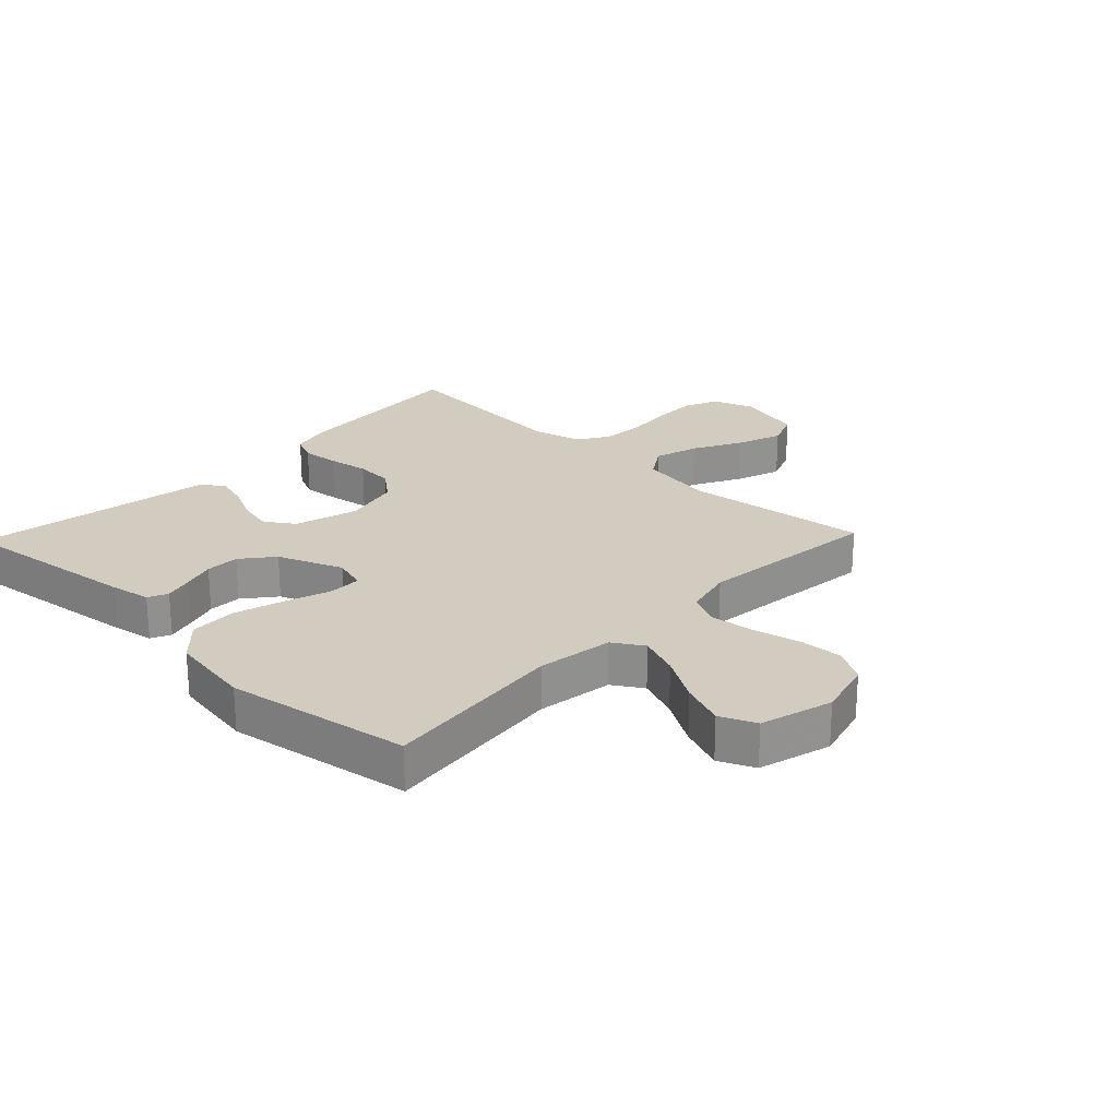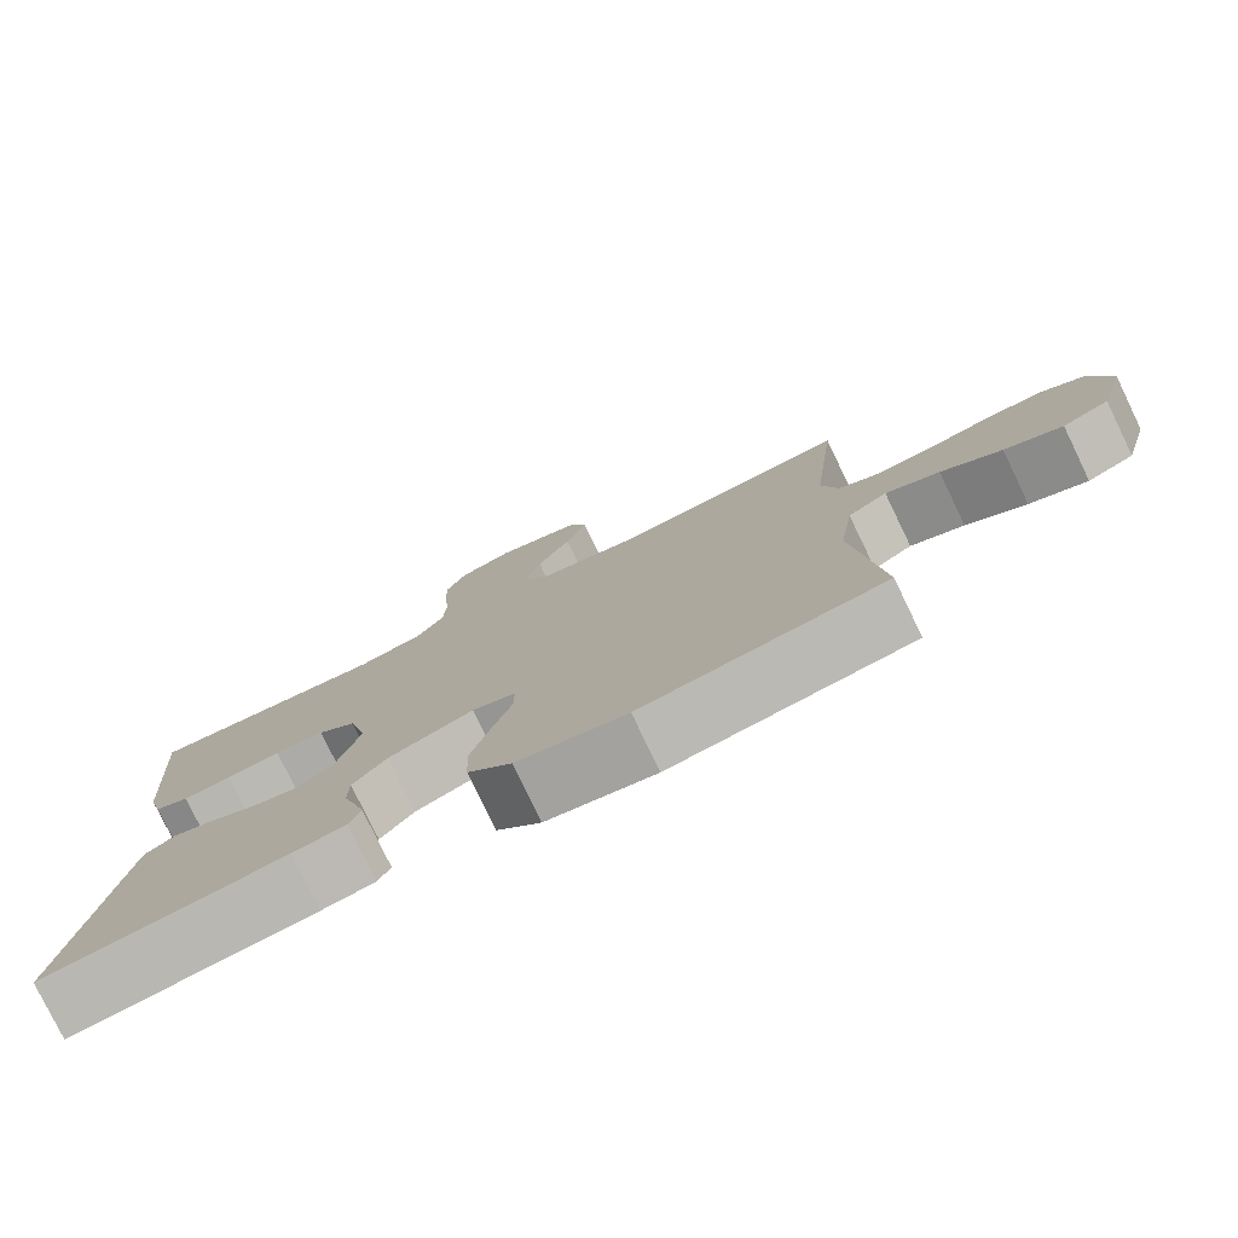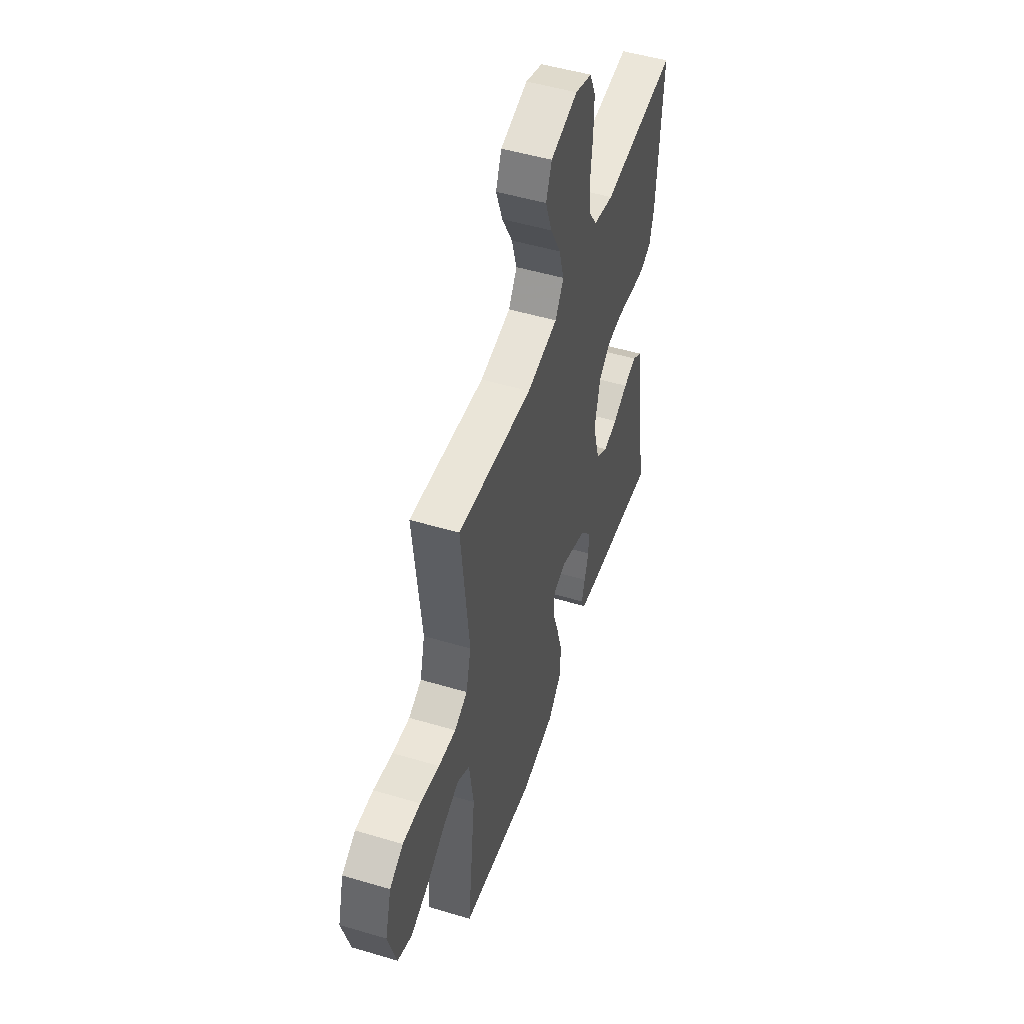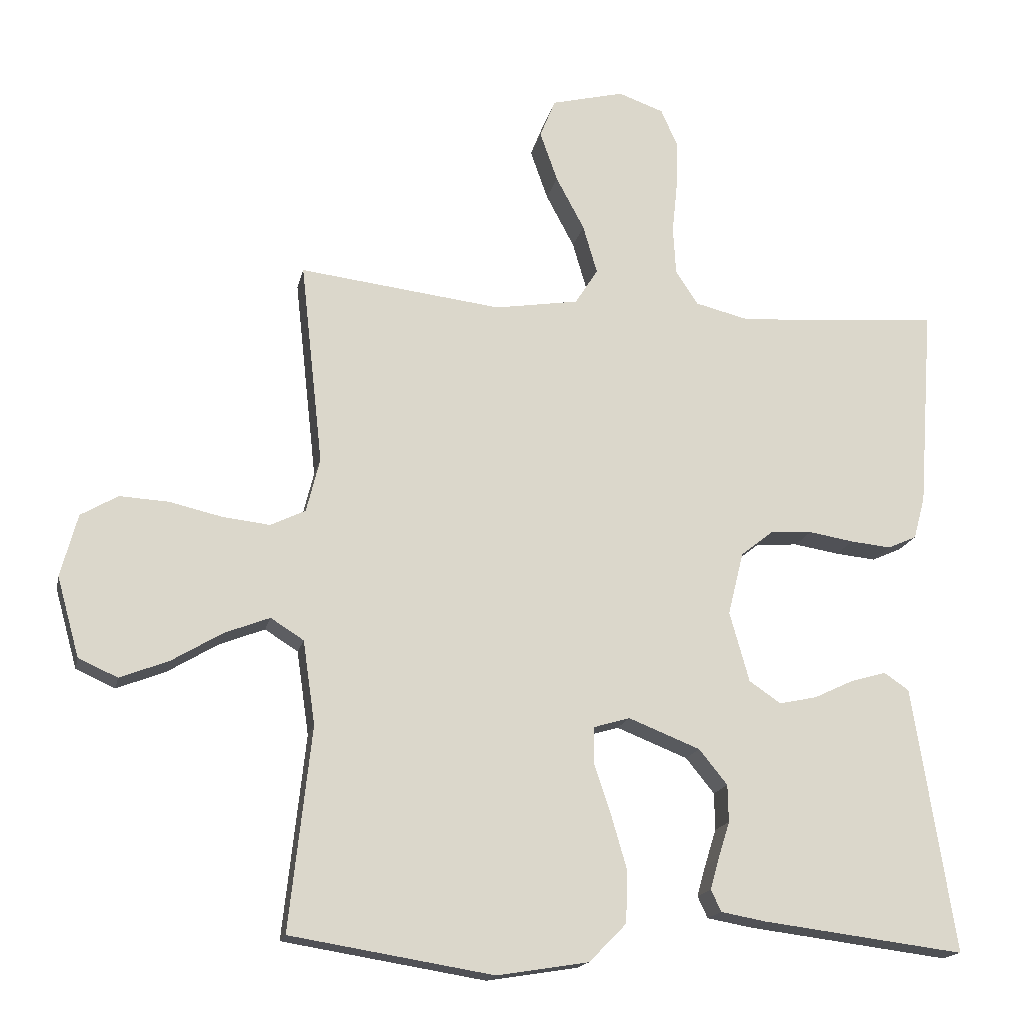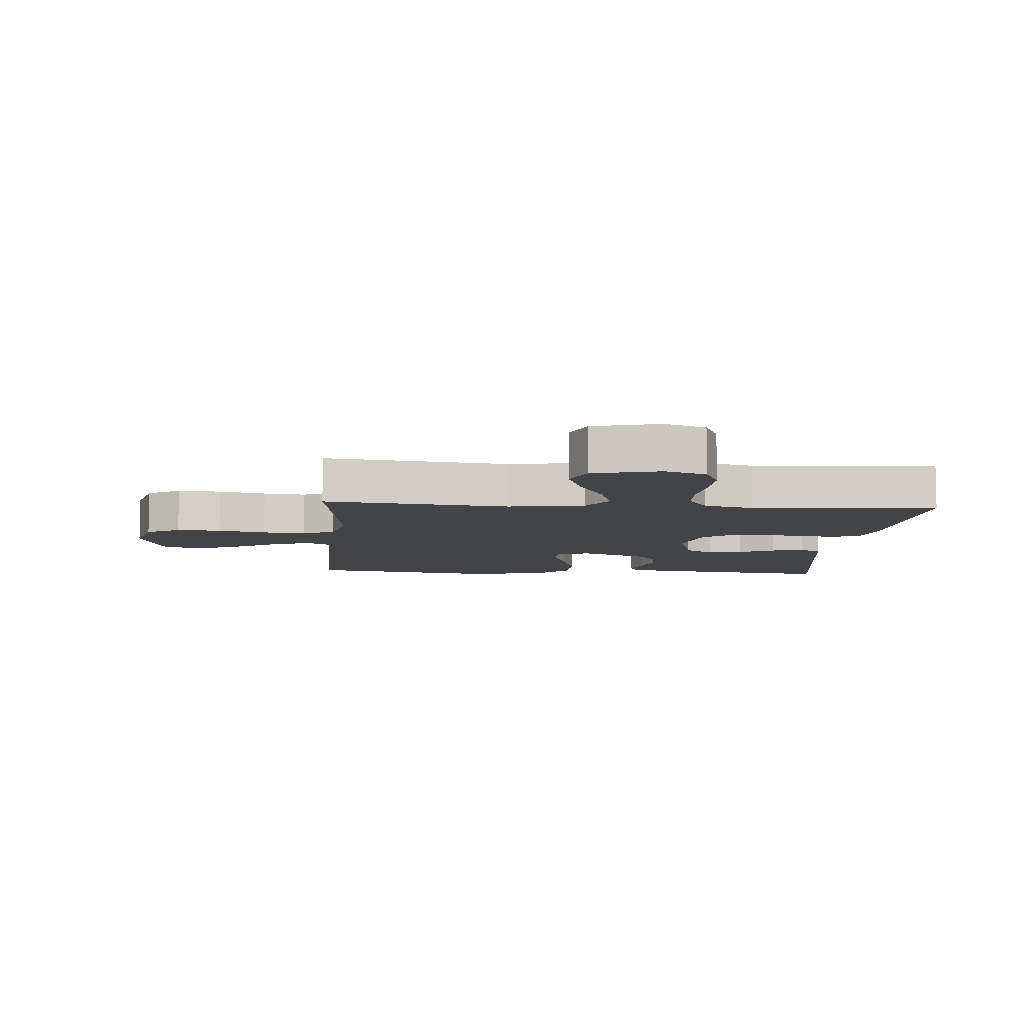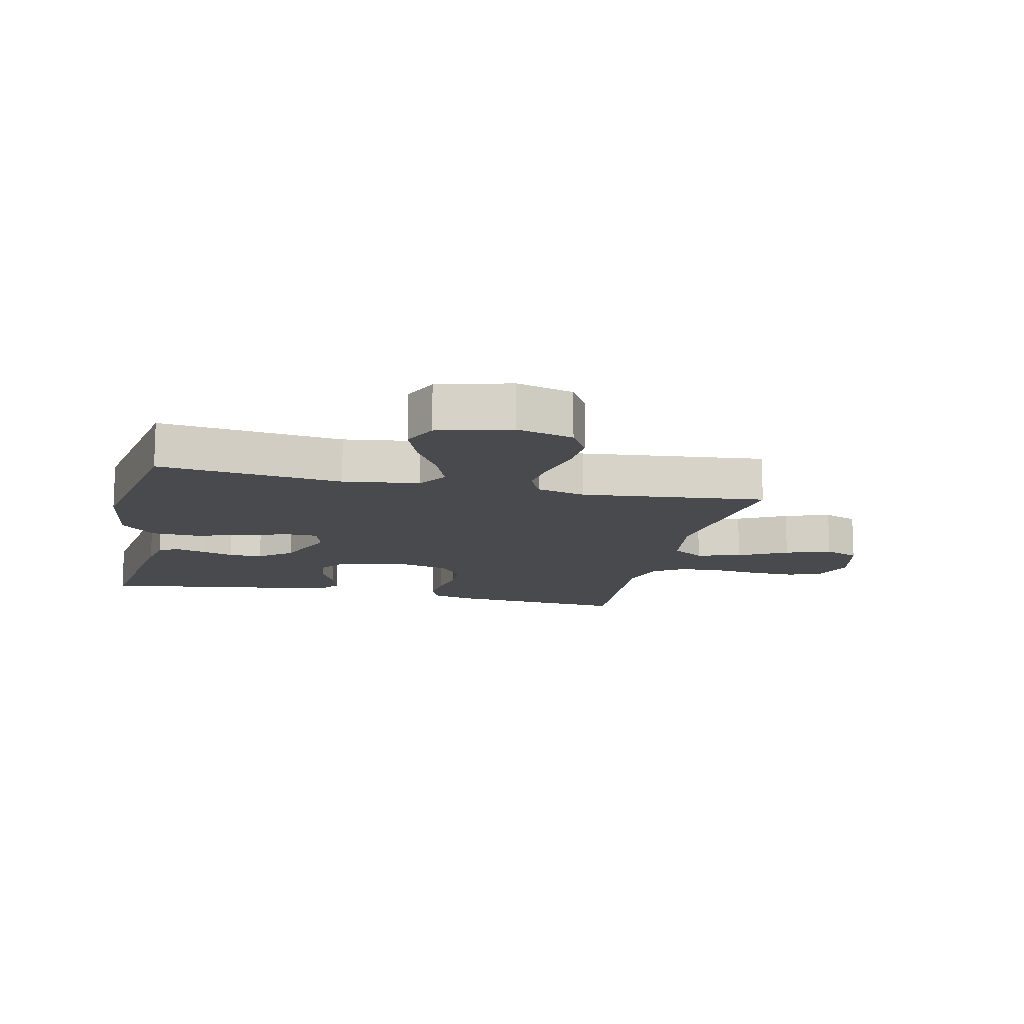
<metadata>
{"format":"obj","ext":"obj","renderer":"f3d","projection":"perspective","resolution":1024,"background":"white","views":[{"elev":24.0,"azim":-136.3,"up":"+Y"},{"elev":-78.5,"azim":-154.2,"up":"+Z"},{"elev":50.5,"azim":-71.9,"up":"+Z"},{"elev":-16.9,"azim":-12.0,"up":"+Z"},{"elev":-7.9,"azim":-4.3,"up":"+Y"},{"elev":-13.0,"azim":-103.0,"up":"+Y"}]}
</metadata>
<code>
v 0.5 0.07 -0.5
v 0.2 0.07 -0.462
v 0.134 0.07 -0.45
v 0.119 0.07 -0.418
v 0.132 0.07 -0.372
v 0.149 0.07 -0.318
v 0.148 0.07 -0.263
v 0.106 0.07 -0.211
v 0 0.07 -0.169
v -0.054 0.07 -0.185
v -0.055 0.07 -0.237
v -0.03 0.07 -0.312
v -0.006 0.07 -0.395
v -0.009 0.07 -0.471
v -0.064 0.07 -0.527
v -0.2 0.07 -0.549
v -0.5 0.07 -0.5
v -0.467 0.07 -0.2
v -0.485 0.07 -0.076
v -0.534 0.07 -0.045
v -0.601 0.07 -0.071
v -0.676 0.07 -0.116
v -0.748 0.07 -0.144
v -0.806 0.07 -0.118
v -0.839 0.07 0
v -0.814 0.07 0.093
v -0.759 0.07 0.125
v -0.687 0.07 0.121
v -0.609 0.07 0.103
v -0.539 0.07 0.095
v -0.487 0.07 0.12
v -0.467 0.07 0.2
v -0.5 0.07 0.5
v -0.2 0.07 0.464
v -0.076 0.07 0.484
v -0.042 0.07 0.537
v -0.063 0.07 0.609
v -0.105 0.07 0.688
v -0.131 0.07 0.762
v -0.108 0.07 0.819
v 0 0.07 0.846
v 0.067 0.07 0.822
v 0.091 0.07 0.768
v 0.09 0.07 0.696
v 0.082 0.07 0.619
v 0.086 0.07 0.548
v 0.119 0.07 0.497
v 0.2 0.07 0.477
v 0.5 0.07 0.5
v 0.478 0.07 0.2
v 0.461 0.07 0.137
v 0.418 0.07 0.118
v 0.358 0.07 0.124
v 0.291 0.07 0.135
v 0.229 0.07 0.131
v 0.181 0.07 0.093
v 0.158 0.07 0
v 0.187 0.07 -0.104
v 0.234 0.07 -0.136
v 0.29 0.07 -0.124
v 0.349 0.07 -0.096
v 0.401 0.07 -0.081
v 0.438 0.07 -0.106
v 0.453 0.07 -0.2
v 0.5 0 -0.5
v 0.2 0 -0.462
v 0.134 0 -0.45
v 0.119 0 -0.418
v 0.132 0 -0.372
v 0.149 0 -0.318
v 0.148 0 -0.263
v 0.106 0 -0.211
v 0 0 -0.169
v -0.054 0 -0.185
v -0.055 0 -0.237
v -0.03 0 -0.312
v -0.006 0 -0.395
v -0.009 0 -0.471
v -0.064 0 -0.527
v -0.2 0 -0.549
v -0.5 0 -0.5
v -0.467 0 -0.2
v -0.485 0 -0.076
v -0.534 0 -0.045
v -0.601 0 -0.071
v -0.676 0 -0.116
v -0.748 0 -0.144
v -0.806 0 -0.118
v -0.839 0 0
v -0.814 0 0.093
v -0.759 0 0.125
v -0.687 0 0.121
v -0.609 0 0.103
v -0.539 0 0.095
v -0.487 0 0.12
v -0.467 0 0.2
v -0.5 0 0.5
v -0.2 0 0.464
v -0.076 0 0.484
v -0.042 0 0.537
v -0.063 0 0.609
v -0.105 0 0.688
v -0.131 0 0.762
v -0.108 0 0.819
v 0 0 0.846
v 0.067 0 0.822
v 0.091 0 0.768
v 0.09 0 0.696
v 0.082 0 0.619
v 0.086 0 0.548
v 0.119 0 0.497
v 0.2 0 0.477
v 0.5 0 0.5
v 0.478 0 0.2
v 0.461 0 0.137
v 0.418 0 0.118
v 0.358 0 0.124
v 0.291 0 0.135
v 0.229 0 0.131
v 0.181 0 0.093
v 0.158 0 0
v 0.187 0 -0.104
v 0.234 0 -0.136
v 0.29 0 -0.124
v 0.349 0 -0.096
v 0.401 0 -0.081
v 0.438 0 -0.106
v 0.453 0 -0.2
f 4 5 6
f 3 4 6
f 2 3 6
f 1 2 6
f 64 1 6
f 63 64 6
f 62 63 6
f 61 62 6
f 60 61 6
f 59 60 6 7
f 58 59 7 8
f 57 58 8 9
f 56 57 9 10
f 52 53 54
f 51 52 54
f 50 51 54
f 49 50 54
f 48 49 54
f 47 48 54 55
f 46 47 55 56
f 43 44 45
f 42 43 45
f 41 42 45
f 40 41 45
f 39 40 45
f 38 39 45
f 37 38 45
f 36 37 45 46
f 46 56 10
f 36 46 10
f 35 36 10
f 32 33 34
f 35 10 11
f 34 35 11
f 32 34 11
f 31 32 11
f 27 28 29
f 26 27 29
f 25 26 29
f 24 25 29
f 23 24 29
f 22 23 29
f 21 22 29
f 20 21 29 30
f 31 11 12
f 30 31 12
f 20 30 12
f 19 20 12
f 16 17 18
f 16 18 19
f 15 16 19
f 14 15 19
f 13 14 19
f 12 13 19
f 70 69 68
f 70 68 67
f 70 67 66
f 70 66 65
f 70 65 128
f 70 128 127
f 70 127 126
f 70 126 125
f 70 125 124
f 71 70 124 123
f 72 71 123 122
f 73 72 122 121
f 74 73 121 120
f 118 117 116
f 118 116 115
f 118 115 114
f 118 114 113
f 118 113 112
f 119 118 112 111
f 120 119 111 110
f 109 108 107
f 109 107 106
f 109 106 105
f 109 105 104
f 109 104 103
f 109 103 102
f 109 102 101
f 110 109 101 100
f 74 120 110
f 74 110 100
f 74 100 99
f 98 97 96
f 75 74 99
f 75 99 98
f 75 98 96
f 75 96 95
f 93 92 91
f 93 91 90
f 93 90 89
f 93 89 88
f 93 88 87
f 93 87 86
f 93 86 85
f 94 93 85 84
f 76 75 95
f 76 95 94
f 76 94 84
f 76 84 83
f 82 81 80
f 83 82 80
f 83 80 79
f 83 79 78
f 83 78 77
f 83 77 76
f 1 65 66 2
f 2 66 67 3
f 3 67 68 4
f 4 68 69 5
f 5 69 70 6
f 6 70 71 7
f 7 71 72 8
f 8 72 73 9
f 9 73 74 10
f 10 74 75 11
f 11 75 76 12
f 12 76 77 13
f 13 77 78 14
f 14 78 79 15
f 15 79 80 16
f 16 80 81 17
f 17 81 82 18
f 18 82 83 19
f 19 83 84 20
f 20 84 85 21
f 21 85 86 22
f 22 86 87 23
f 23 87 88 24
f 24 88 89 25
f 25 89 90 26
f 26 90 91 27
f 27 91 92 28
f 28 92 93 29
f 29 93 94 30
f 30 94 95 31
f 31 95 96 32
f 32 96 97 33
f 33 97 98 34
f 34 98 99 35
f 35 99 100 36
f 36 100 101 37
f 37 101 102 38
f 38 102 103 39
f 39 103 104 40
f 40 104 105 41
f 41 105 106 42
f 42 106 107 43
f 43 107 108 44
f 44 108 109 45
f 45 109 110 46
f 46 110 111 47
f 47 111 112 48
f 48 112 113 49
f 49 113 114 50
f 50 114 115 51
f 51 115 116 52
f 52 116 117 53
f 53 117 118 54
f 54 118 119 55
f 55 119 120 56
f 56 120 121 57
f 57 121 122 58
f 58 122 123 59
f 59 123 124 60
f 60 124 125 61
f 61 125 126 62
f 62 126 127 63
f 63 127 128 64
f 64 128 65 1

</code>
